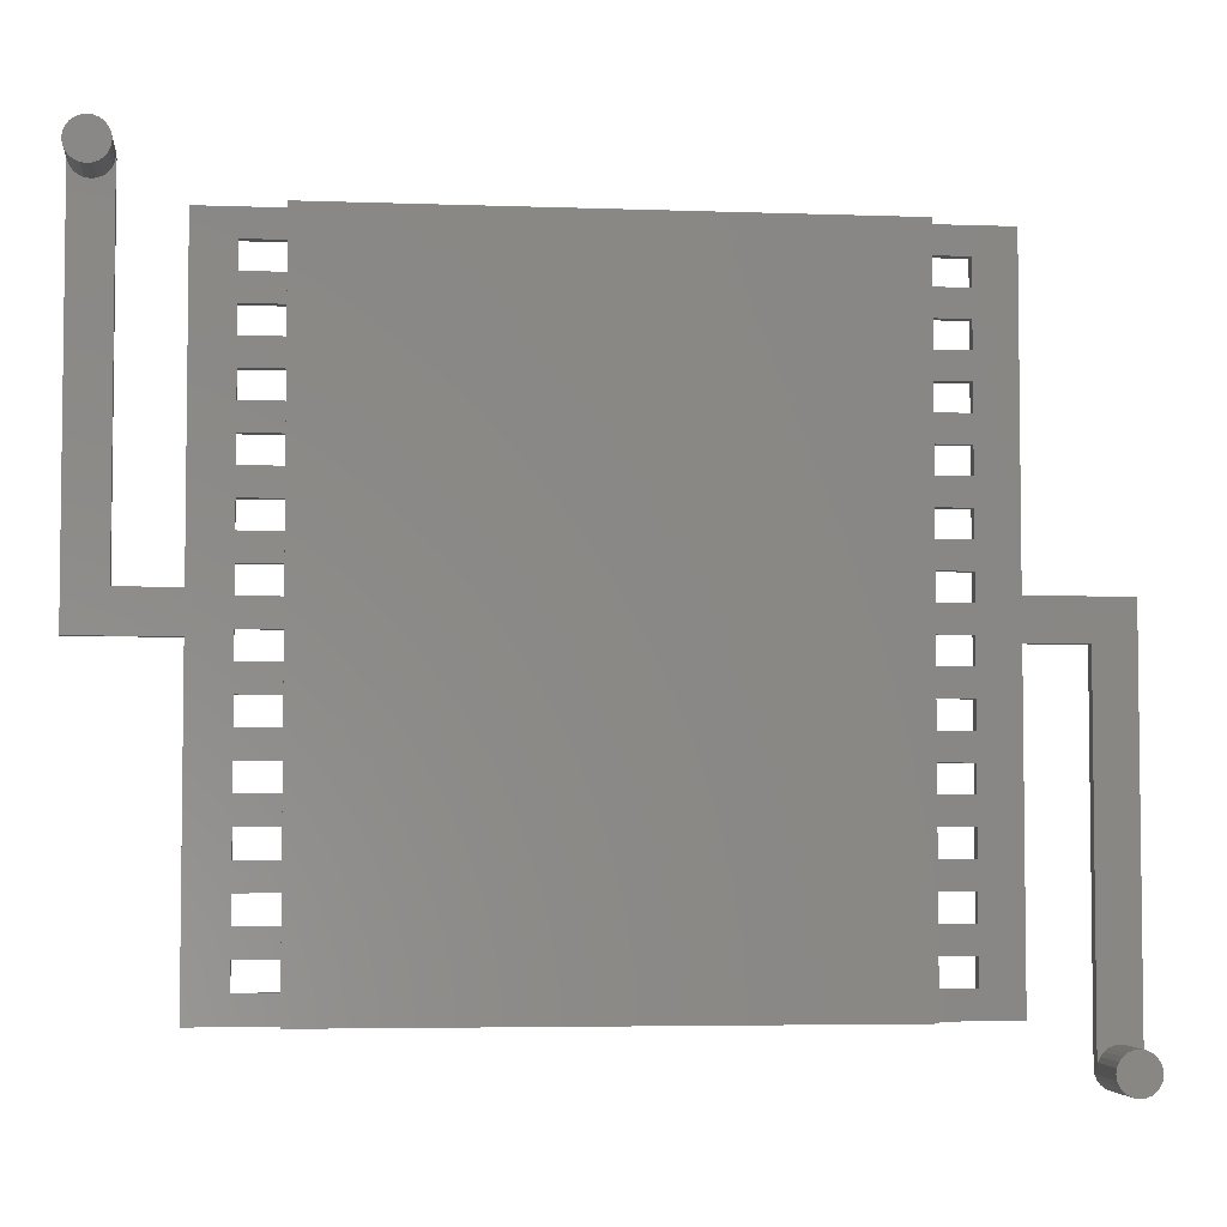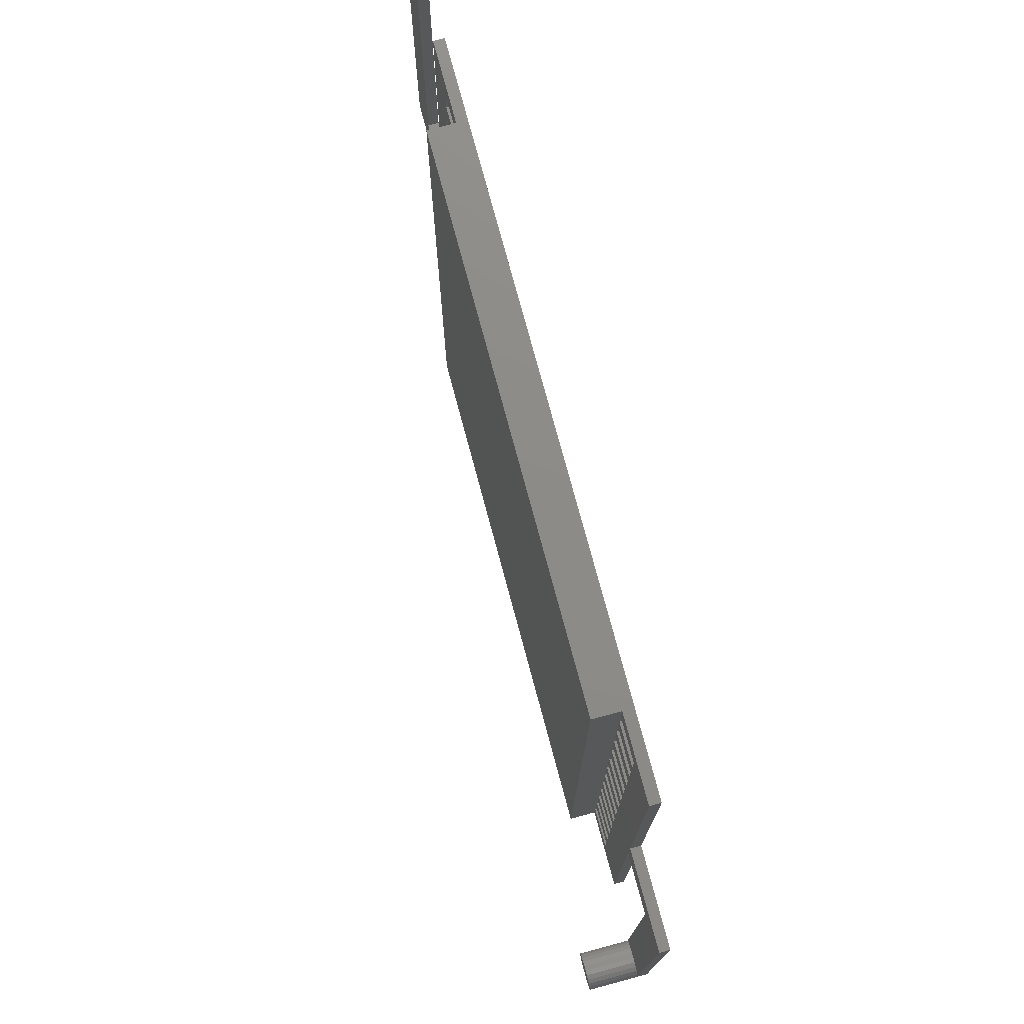
<metadata>
{"format":"stl","ext":"stl","renderer":"f3d","projection":"perspective","resolution":1024,"background":"white","views":[{"elev":-4.5,"azim":173.3,"up":"+Y"},{"elev":75.7,"azim":-105.0,"up":"+Y"}]}
</metadata>
<code>
# stl→obj: 327 verts, 746 faces
v 0.03859 0.04439 -0.002
v 0.04149 0.04439 -0.002
v 0.03854 0.044 -0.002
v 0.04154 0.044 -0.002
v 0.03859 0.04361 -0.002
v 0.04149 0.04361 -0.002
v 0.03874 0.04325 -0.002
v 0.04134 0.04325 -0.002
v 0.03898 0.04294 -0.002
v 0.0411 0.04294 -0.002
v 0.03929 0.0427 -0.002
v 0.04079 0.0427 -0.002
v 0.03965 0.04255 -0.002
v 0.04043 0.04255 -0.002
v 0.04004 0.0425 -0.002
v 0.04134 0.04475 -0.002
v 0.03874 0.04475 -0.002
v 0.0411 0.04506 -0.002
v 0.03898 0.04506 -0.002
v 0.04079 0.0453 -0.002
v 0.03929 0.0453 -0.002
v 0.04043 0.04545 -0.002
v 0.03965 0.04545 -0.002
v 0.04004 0.0455 -0.002
v 0.1025 0.1004 -0.002
v 0.1054 0.1004 -0.002
v 0.1025 0.1 -0.002
v 0.1055 0.1 -0.002
v 0.1025 0.09961 -0.002
v 0.1054 0.09961 -0.002
v 0.1027 0.09925 -0.002
v 0.1053 0.09925 -0.002
v 0.1029 0.09894 -0.002
v 0.105 0.09894 -0.002
v 0.1032 0.0987 -0.002
v 0.1047 0.0987 -0.002
v 0.1036 0.09855 -0.002
v 0.1043 0.09855 -0.002
v 0.104 0.0985 -0.002
v 0.1053 0.1008 -0.002
v 0.1027 0.1008 -0.002
v 0.105 0.1011 -0.002
v 0.1029 0.1011 -0.002
v 0.1047 0.1013 -0.002
v 0.1032 0.1013 -0.002
v 0.1043 0.1014 -0.002
v 0.1036 0.1014 -0.002
v 0.104 0.1015 -0.002
v 0.052 0.097 0.0028
v 0.092 0.097 0.0028
v 0.052 0.097 0.002
v 0.092 0.097 0.002
v 0.092 0.097 0
v 0.052 0.097 0
v 0.1025 0.1 0.002
v 0.1025 0.09961 0.002
v 0.1025 0.0735 0.002
v 0.1027 0.09925 0.002
v 0.1029 0.09894 0.002
v 0.1032 0.0987 0.002
v 0.1036 0.09855 0.002
v 0.104 0.0985 0.002
v 0.1043 0.09855 0.002
v 0.1055 0.0705 0.002
v 0.098 0.0705 0.002
v 0.1047 0.0987 0.002
v 0.105 0.09894 0.002
v 0.1053 0.09925 0.002
v 0.1054 0.09961 0.002
v 0.1055 0.1 0.002
v 0.098 0.047 0.002
v 0.095 0.059 0.002
v 0.095 0.061 0.002
v 0.095 0.063 0.002
v 0.092 0.047 0.002
v 0.095 0.049 0.002
v 0.095 0.051 0.002
v 0.095 0.053 0.002
v 0.092 0.051 0.002
v 0.092 0.053 0.002
v 0.092 0.049 0.002
v 0.095 0.055 0.002
v 0.095 0.057 0.002
v 0.092 0.055 0.002
v 0.092 0.057 0.002
v 0.092 0.059 0.002
v 0.092 0.061 0.002
v 0.095 0.065 0.002
v 0.092 0.063 0.002
v 0.092 0.065 0.002
v 0.095 0.067 0.002
v 0.095 0.069 0.002
v 0.095 0.071 0.002
v 0.092 0.067 0.002
v 0.092 0.069 0.002
v 0.095 0.073 0.002
v 0.092 0.071 0.002
v 0.092 0.073 0.002
v 0.098 0.0735 0.002
v 0.095 0.075 0.002
v 0.095 0.077 0.002
v 0.092 0.075 0.002
v 0.092 0.077 0.002
v 0.095 0.079 0.002
v 0.095 0.081 0.002
v 0.095 0.083 0.002
v 0.092 0.079 0.002
v 0.092 0.081 0.002
v 0.095 0.085 0.002
v 0.092 0.083 0.002
v 0.092 0.085 0.002
v 0.098 0.097 0.002
v 0.095 0.087 0.002
v 0.095 0.089 0.002
v 0.092 0.087 0.002
v 0.092 0.089 0.002
v 0.095 0.091 0.002
v 0.095 0.093 0.002
v 0.095 0.095 0.002
v 0.092 0.091 0.002
v 0.092 0.093 0.002
v 0.092 0.095 0.002
v 0.1055 0.0705 0.0028
v 0.098 0.0705 0.0028
v 0.098 0.047 0.0028
v 0.092 0.047 0.0028
v 0.095 0.049 0.0028
v 0.095 0.051 0.0028
v 0.092 0.051 0.0028
v 0.095 0.053 0.0028
v 0.095 0.055 0.0028
v 0.092 0.055 0.0028
v 0.095 0.057 0.0028
v 0.095 0.059 0.0028
v 0.092 0.059 0.0028
v 0.095 0.061 0.0028
v 0.095 0.063 0.0028
v 0.092 0.063 0.0028
v 0.095 0.065 0.0028
v 0.095 0.067 0.0028
v 0.092 0.067 0.0028
v 0.095 0.069 0.0028
v 0.095 0.071 0.0028
v 0.092 0.071 0.0028
v 0.095 0.073 0.0028
v 0.095 0.075 0.0028
v 0.092 0.075 0.0028
v 0.095 0.077 0.0028
v 0.095 0.079 0.0028
v 0.092 0.079 0.0028
v 0.095 0.081 0.0028
v 0.095 0.083 0.0028
v 0.092 0.083 0.0028
v 0.095 0.085 0.0028
v 0.095 0.087 0.0028
v 0.092 0.087 0.0028
v 0.095 0.089 0.0028
v 0.095 0.091 0.0028
v 0.092 0.091 0.0028
v 0.095 0.093 0.0028
v 0.095 0.095 0.0028
v 0.092 0.095 0.0028
v 0.098 0.097 0.0028
v 0.098 0.0735 0.0028
v 0.1025 0.0735 0.0028
v 0.1025 0.1 0.0028
v 0.1025 0.1004 0.0028
v 0.1027 0.1008 0.0028
v 0.1029 0.1011 0.0028
v 0.1032 0.1013 0.0028
v 0.1036 0.1014 0.0028
v 0.104 0.1015 0.0028
v 0.1043 0.1014 0.0028
v 0.1047 0.1013 0.0028
v 0.105 0.1011 0.0028
v 0.1053 0.1008 0.0028
v 0.1054 0.1004 0.0028
v 0.1055 0.1 0.0028
v 0.04154 0.044 0.002
v 0.04149 0.04439 0.002
v 0.04154 0.0705 0.002
v 0.04134 0.04475 0.002
v 0.0411 0.04506 0.002
v 0.04079 0.0453 0.002
v 0.04043 0.04545 0.002
v 0.04004 0.0455 0.002
v 0.03965 0.04545 0.002
v 0.03854 0.0735 0.002
v 0.046 0.0735 0.002
v 0.03929 0.0453 0.002
v 0.03898 0.04506 0.002
v 0.03874 0.04475 0.002
v 0.03859 0.04439 0.002
v 0.03854 0.044 0.002
v 0.046 0.097 0.002
v 0.049 0.085 0.002
v 0.049 0.083 0.002
v 0.049 0.081 0.002
v 0.049 0.095 0.002
v 0.049 0.093 0.002
v 0.049 0.091 0.002
v 0.052 0.091 0.002
v 0.052 0.093 0.002
v 0.052 0.095 0.002
v 0.049 0.089 0.002
v 0.049 0.087 0.002
v 0.052 0.089 0.002
v 0.052 0.087 0.002
v 0.052 0.085 0.002
v 0.052 0.083 0.002
v 0.052 0.081 0.002
v 0.052 0.079 0.002
v 0.049 0.079 0.002
v 0.049 0.077 0.002
v 0.049 0.075 0.002
v 0.052 0.075 0.002
v 0.052 0.077 0.002
v 0.049 0.073 0.002
v 0.049 0.071 0.002
v 0.046 0.0705 0.002
v 0.049 0.069 0.002
v 0.049 0.067 0.002
v 0.052 0.067 0.002
v 0.052 0.069 0.002
v 0.052 0.073 0.002
v 0.052 0.071 0.002
v 0.049 0.065 0.002
v 0.049 0.063 0.002
v 0.049 0.061 0.002
v 0.052 0.065 0.002
v 0.052 0.063 0.002
v 0.052 0.061 0.002
v 0.052 0.059 0.002
v 0.049 0.059 0.002
v 0.046 0.047 0.002
v 0.049 0.057 0.002
v 0.049 0.055 0.002
v 0.052 0.055 0.002
v 0.052 0.057 0.002
v 0.049 0.053 0.002
v 0.049 0.051 0.002
v 0.049 0.049 0.002
v 0.052 0.053 0.002
v 0.052 0.051 0.002
v 0.052 0.049 0.002
v 0.052 0.047 0.002
v 0.049 0.095 0.0028
v 0.049 0.093 0.0028
v 0.052 0.093 0.0028
v 0.049 0.091 0.0028
v 0.049 0.089 0.0028
v 0.052 0.089 0.0028
v 0.049 0.087 0.0028
v 0.049 0.085 0.0028
v 0.052 0.085 0.0028
v 0.049 0.083 0.0028
v 0.049 0.081 0.0028
v 0.052 0.081 0.0028
v 0.049 0.079 0.0028
v 0.049 0.077 0.0028
v 0.052 0.077 0.0028
v 0.049 0.075 0.0028
v 0.049 0.073 0.0028
v 0.052 0.073 0.0028
v 0.049 0.071 0.0028
v 0.049 0.069 0.0028
v 0.052 0.069 0.0028
v 0.049 0.067 0.0028
v 0.049 0.065 0.0028
v 0.052 0.065 0.0028
v 0.049 0.063 0.0028
v 0.049 0.061 0.0028
v 0.052 0.061 0.0028
v 0.049 0.059 0.0028
v 0.049 0.057 0.0028
v 0.052 0.057 0.0028
v 0.049 0.055 0.0028
v 0.049 0.053 0.0028
v 0.052 0.053 0.0028
v 0.049 0.051 0.0028
v 0.049 0.049 0.0028
v 0.052 0.049 0.0028
v 0.046 0.047 0.0028
v 0.052 0.047 0
v 0.092 0.047 0
v 0.046 0.0705 0.0028
v 0.04154 0.0705 0.0028
v 0.04154 0.044 0.0028
v 0.03859 0.04361 0.0028
v 0.03874 0.04325 0.0028
v 0.03898 0.04294 0.0028
v 0.03929 0.0427 0.0028
v 0.03965 0.04255 0.0028
v 0.04004 0.0425 0.0028
v 0.04043 0.04255 0.0028
v 0.04079 0.0427 0.0028
v 0.0411 0.04294 0.0028
v 0.04134 0.04325 0.0028
v 0.04149 0.04361 0.0028
v 0.03854 0.044 0.0028
v 0.03854 0.0735 0.0028
v 0.046 0.0735 0.0028
v 0.046 0.097 0.0028
v 0.092 0.093 0.0028
v 0.092 0.089 0.0028
v 0.092 0.085 0.0028
v 0.092 0.081 0.0028
v 0.092 0.077 0.0028
v 0.092 0.073 0.0028
v 0.092 0.069 0.0028
v 0.092 0.065 0.0028
v 0.092 0.061 0.0028
v 0.092 0.057 0.0028
v 0.092 0.053 0.0028
v 0.092 0.049 0.0028
v 0.052 0.051 0.0028
v 0.052 0.055 0.0028
v 0.052 0.059 0.0028
v 0.052 0.063 0.0028
v 0.052 0.067 0.0028
v 0.052 0.071 0.0028
v 0.052 0.075 0.0028
v 0.052 0.079 0.0028
v 0.052 0.083 0.0028
v 0.052 0.087 0.0028
v 0.052 0.091 0.0028
v 0.052 0.095 0.0028
f 1 2 3
f 3 2 4
f 3 4 5
f 5 4 6
f 5 6 7
f 7 6 8
f 7 8 9
f 9 8 10
f 9 10 11
f 11 10 12
f 11 12 13
f 13 12 14
f 13 14 15
f 2 1 16
f 16 1 17
f 16 17 18
f 18 17 19
f 18 19 20
f 20 19 21
f 20 21 22
f 22 21 23
f 22 23 24
f 25 26 27
f 27 26 28
f 27 28 29
f 29 28 30
f 29 30 31
f 31 30 32
f 31 32 33
f 33 32 34
f 33 34 35
f 35 34 36
f 35 36 37
f 37 36 38
f 37 38 39
f 26 25 40
f 40 25 41
f 40 41 42
f 42 41 43
f 42 43 44
f 44 43 45
f 44 45 46
f 46 45 47
f 46 47 48
f 49 50 51
f 51 50 52
f 51 52 53
f 53 54 51
f 55 56 57
f 57 56 58
f 57 58 59
f 59 60 57
f 57 60 61
f 57 61 62
f 62 63 57
f 57 63 64
f 57 64 65
f 63 66 64
f 64 66 67
f 64 67 68
f 68 69 64
f 64 69 70
f 71 72 65
f 65 72 73
f 65 73 74
f 75 76 71
f 71 76 77
f 71 77 78
f 78 77 79
f 78 79 80
f 75 81 76
f 78 82 71
f 71 82 83
f 71 83 72
f 82 84 83
f 83 84 85
f 72 86 73
f 73 86 87
f 65 74 88
f 88 74 89
f 88 89 90
f 88 91 65
f 65 91 92
f 65 92 93
f 91 94 92
f 92 94 95
f 65 93 96
f 96 93 97
f 96 97 98
f 65 96 99
f 99 96 100
f 99 100 101
f 101 100 102
f 101 102 103
f 101 104 99
f 99 104 105
f 99 105 106
f 104 107 105
f 105 107 108
f 99 106 109
f 109 106 110
f 109 110 111
f 99 109 112
f 112 109 113
f 112 113 114
f 114 113 115
f 114 115 116
f 114 117 112
f 112 117 118
f 112 118 119
f 117 120 118
f 118 120 121
f 122 52 119
f 119 52 112
f 99 57 65
f 123 124 64
f 64 124 65
f 124 125 65
f 65 125 71
f 125 126 71
f 71 126 75
f 127 128 76
f 76 128 77
f 128 129 77
f 77 129 79
f 130 131 78
f 78 131 82
f 131 132 82
f 82 132 84
f 133 134 83
f 83 134 72
f 134 135 72
f 72 135 86
f 136 137 73
f 73 137 74
f 137 138 74
f 74 138 89
f 139 140 88
f 88 140 91
f 140 141 91
f 91 141 94
f 142 143 92
f 92 143 93
f 143 144 93
f 93 144 97
f 145 146 96
f 96 146 100
f 146 147 100
f 100 147 102
f 148 149 101
f 101 149 104
f 149 150 104
f 104 150 107
f 151 152 105
f 105 152 106
f 152 153 106
f 106 153 110
f 154 155 109
f 109 155 113
f 155 156 113
f 113 156 115
f 157 158 114
f 114 158 117
f 158 159 117
f 117 159 120
f 160 161 118
f 118 161 119
f 161 162 119
f 119 162 122
f 50 163 52
f 52 163 112
f 163 164 112
f 112 164 99
f 164 165 99
f 99 165 57
f 165 166 57
f 57 166 55
f 29 56 27
f 27 56 55
f 27 55 25
f 25 55 167
f 25 167 41
f 41 167 168
f 41 168 43
f 43 168 169
f 43 169 45
f 45 169 170
f 45 170 47
f 47 170 171
f 47 171 48
f 48 171 172
f 48 172 46
f 46 172 173
f 46 173 44
f 44 173 174
f 44 174 42
f 42 174 175
f 42 175 40
f 40 175 176
f 40 176 26
f 26 176 177
f 26 177 70
f 70 177 178
f 56 29 58
f 58 29 31
f 58 31 59
f 59 31 33
f 59 33 60
f 60 33 35
f 60 35 61
f 61 35 37
f 61 37 62
f 62 37 39
f 62 39 63
f 63 39 38
f 63 38 66
f 66 38 36
f 66 36 67
f 67 36 34
f 67 34 68
f 68 34 32
f 68 32 69
f 69 32 30
f 69 30 70
f 70 30 28
f 70 28 26
f 166 167 55
f 178 123 70
f 70 123 64
f 179 180 181
f 181 180 182
f 181 182 183
f 183 184 181
f 181 184 185
f 181 185 186
f 186 187 181
f 181 187 188
f 181 188 189
f 187 190 188
f 188 190 191
f 188 191 192
f 192 193 188
f 188 193 194
f 195 196 189
f 189 196 197
f 189 197 198
f 51 199 195
f 195 199 200
f 195 200 201
f 201 200 202
f 202 200 203
f 51 204 199
f 201 205 195
f 195 205 206
f 195 206 196
f 207 208 205
f 205 208 206
f 209 210 196
f 196 210 197
f 211 212 198
f 198 212 213
f 198 213 189
f 189 213 214
f 189 214 215
f 215 214 216
f 216 214 217
f 215 218 189
f 189 218 219
f 189 219 220
f 220 219 221
f 220 221 222
f 222 221 223
f 223 221 224
f 225 226 218
f 218 226 219
f 222 227 220
f 220 227 228
f 220 228 229
f 230 231 227
f 227 231 228
f 232 233 229
f 229 233 234
f 229 234 220
f 220 234 235
f 235 234 236
f 235 236 237
f 237 236 238
f 238 236 239
f 237 240 235
f 235 240 241
f 235 241 242
f 243 244 240
f 240 244 241
f 245 246 242
f 242 246 235
f 220 181 189
f 247 248 199
f 199 248 200
f 248 249 200
f 200 249 203
f 250 251 201
f 201 251 205
f 251 252 205
f 205 252 207
f 253 254 206
f 206 254 196
f 254 255 196
f 196 255 209
f 256 257 197
f 197 257 198
f 257 258 198
f 198 258 211
f 259 260 213
f 213 260 214
f 260 261 214
f 214 261 217
f 262 263 215
f 215 263 218
f 263 264 218
f 218 264 225
f 265 266 219
f 219 266 221
f 267 224 266
f 266 224 221
f 268 269 222
f 222 269 227
f 270 230 269
f 269 230 227
f 271 272 228
f 228 272 229
f 273 232 272
f 272 232 229
f 274 275 234
f 234 275 236
f 276 239 275
f 275 239 236
f 277 278 237
f 237 278 240
f 279 243 278
f 278 243 240
f 280 281 241
f 241 281 242
f 282 245 281
f 281 245 242
f 75 126 246
f 246 126 283
f 246 283 235
f 246 284 75
f 75 284 285
f 283 286 235
f 235 286 220
f 286 287 220
f 220 287 181
f 287 288 181
f 181 288 179
f 1 3 194
f 194 3 5
f 194 5 289
f 289 5 290
f 290 5 7
f 290 7 291
f 291 7 9
f 291 9 292
f 292 9 11
f 292 11 293
f 293 11 13
f 293 13 294
f 294 13 15
f 294 15 295
f 295 15 14
f 295 14 296
f 296 14 12
f 296 12 297
f 297 12 10
f 297 10 298
f 298 10 8
f 298 8 299
f 299 8 6
f 299 6 179
f 179 6 4
f 179 4 180
f 180 4 2
f 180 2 182
f 182 2 16
f 182 16 183
f 183 16 18
f 183 18 184
f 184 18 20
f 184 20 185
f 185 20 22
f 185 22 186
f 186 22 24
f 186 24 187
f 187 24 23
f 187 23 190
f 190 23 21
f 190 21 191
f 191 21 19
f 191 19 192
f 192 19 17
f 192 17 193
f 193 17 1
f 193 1 194
f 288 299 179
f 289 300 194
f 300 301 194
f 194 301 188
f 301 302 188
f 188 302 189
f 302 303 189
f 189 303 195
f 303 49 195
f 195 49 51
f 162 304 122
f 122 304 121
f 122 121 53
f 53 121 120
f 53 120 116
f 116 120 305
f 305 120 159
f 116 115 53
f 53 115 111
f 53 111 110
f 156 306 115
f 115 306 111
f 153 307 110
f 110 307 108
f 110 108 53
f 53 108 107
f 53 107 103
f 103 107 308
f 308 107 150
f 103 102 53
f 53 102 98
f 53 98 97
f 147 309 102
f 102 309 98
f 144 310 97
f 97 310 95
f 97 95 285
f 285 95 94
f 285 94 90
f 90 94 311
f 311 94 141
f 90 89 285
f 285 89 87
f 285 87 86
f 138 312 89
f 89 312 87
f 135 313 86
f 86 313 85
f 86 85 285
f 285 85 84
f 285 84 80
f 80 84 314
f 314 84 132
f 80 79 285
f 285 79 81
f 285 81 75
f 129 315 79
f 79 315 81
f 285 53 97
f 53 52 122
f 315 127 81
f 81 127 76
f 314 130 80
f 80 130 78
f 313 133 85
f 85 133 83
f 312 136 87
f 87 136 73
f 311 139 90
f 90 139 88
f 310 142 95
f 95 142 92
f 309 145 98
f 98 145 96
f 308 148 103
f 103 148 101
f 307 151 108
f 108 151 105
f 306 154 111
f 111 154 109
f 305 157 116
f 116 157 114
f 304 160 121
f 121 160 118
f 282 316 245
f 245 316 244
f 245 244 284
f 284 244 243
f 284 243 238
f 238 243 317
f 317 243 279
f 238 239 284
f 284 239 233
f 284 233 232
f 276 318 239
f 239 318 233
f 273 319 232
f 232 319 231
f 232 231 284
f 284 231 230
f 284 230 223
f 223 230 320
f 320 230 270
f 223 224 284
f 284 224 226
f 284 226 225
f 267 321 224
f 224 321 226
f 264 322 225
f 225 322 216
f 225 216 54
f 54 216 217
f 54 217 212
f 212 217 323
f 323 217 261
f 212 211 54
f 54 211 210
f 54 210 209
f 258 324 211
f 211 324 210
f 255 325 209
f 209 325 208
f 209 208 54
f 54 208 207
f 54 207 202
f 202 207 326
f 326 207 252
f 202 203 54
f 54 203 204
f 54 204 51
f 249 327 203
f 203 327 204
f 54 284 225
f 284 246 245
f 247 199 327
f 327 199 204
f 250 201 326
f 326 201 202
f 253 206 325
f 325 206 208
f 256 197 324
f 324 197 210
f 259 213 323
f 323 213 212
f 262 215 322
f 322 215 216
f 321 265 226
f 226 265 219
f 320 268 223
f 223 268 222
f 319 271 231
f 231 271 228
f 318 274 233
f 233 274 234
f 317 277 238
f 238 277 237
f 316 280 244
f 244 280 241
f 285 284 53
f 53 284 54
f 124 123 165
f 165 123 178
f 165 178 166
f 166 178 177
f 166 177 167
f 167 177 176
f 167 176 168
f 168 176 175
f 168 175 169
f 169 175 174
f 169 174 170
f 170 174 173
f 170 173 171
f 171 173 172
f 165 164 124
f 124 164 143
f 124 143 142
f 163 154 164
f 164 154 152
f 164 152 151
f 50 161 163
f 163 161 160
f 163 160 158
f 158 160 304
f 158 304 159
f 159 304 249
f 159 249 326
f 326 249 248
f 326 248 250
f 250 248 303
f 250 303 251
f 251 303 253
f 251 253 325
f 161 50 162
f 162 50 49
f 162 49 327
f 327 49 247
f 247 49 303
f 247 303 248
f 253 303 254
f 254 303 302
f 254 302 256
f 256 302 257
f 257 302 259
f 257 259 323
f 301 287 302
f 302 287 286
f 302 286 263
f 263 286 265
f 263 265 321
f 301 300 287
f 287 300 288
f 288 300 289
f 288 289 299
f 299 289 290
f 299 290 298
f 298 290 291
f 298 291 297
f 297 291 292
f 297 292 296
f 296 292 293
f 296 293 295
f 295 293 294
f 283 274 286
f 286 274 272
f 286 272 271
f 126 282 283
f 283 282 281
f 283 281 280
f 125 127 126
f 126 127 315
f 126 315 282
f 282 315 316
f 316 315 129
f 316 129 279
f 279 129 314
f 279 314 317
f 317 314 132
f 317 132 276
f 276 132 313
f 276 313 318
f 318 313 135
f 318 135 273
f 273 135 312
f 273 312 319
f 319 312 138
f 319 138 270
f 270 138 311
f 270 311 320
f 320 311 141
f 320 141 267
f 267 141 310
f 267 310 321
f 321 310 144
f 321 144 264
f 264 144 309
f 264 309 322
f 322 309 147
f 322 147 261
f 261 147 308
f 261 308 323
f 323 308 150
f 323 150 258
f 258 150 307
f 258 307 324
f 324 307 153
f 324 153 255
f 255 153 306
f 255 306 325
f 325 306 156
f 325 156 252
f 252 156 305
f 252 305 326
f 326 305 159
f 124 134 125
f 125 134 133
f 125 133 131
f 131 133 313
f 131 313 132
f 129 128 314
f 314 128 130
f 130 128 125
f 130 125 131
f 128 127 125
f 135 134 312
f 312 134 136
f 136 134 124
f 136 124 137
f 137 124 139
f 137 139 311
f 138 137 311
f 141 140 310
f 310 140 142
f 142 140 124
f 140 139 124
f 144 143 309
f 309 143 145
f 145 143 164
f 145 164 146
f 146 164 148
f 146 148 308
f 147 146 308
f 150 149 307
f 307 149 151
f 151 149 164
f 149 148 164
f 153 152 306
f 306 152 154
f 156 155 305
f 305 155 157
f 157 155 163
f 157 163 158
f 155 154 163
f 249 304 327
f 327 304 162
f 252 251 325
f 255 254 324
f 324 254 256
f 258 257 323
f 261 260 322
f 322 260 262
f 262 260 302
f 262 302 263
f 260 259 302
f 264 263 321
f 267 266 320
f 320 266 268
f 268 266 286
f 268 286 269
f 269 286 271
f 269 271 319
f 266 265 286
f 270 269 319
f 273 272 318
f 318 272 274
f 276 275 317
f 317 275 277
f 277 275 283
f 277 283 278
f 278 283 280
f 278 280 316
f 275 274 283
f 279 278 316

</code>
